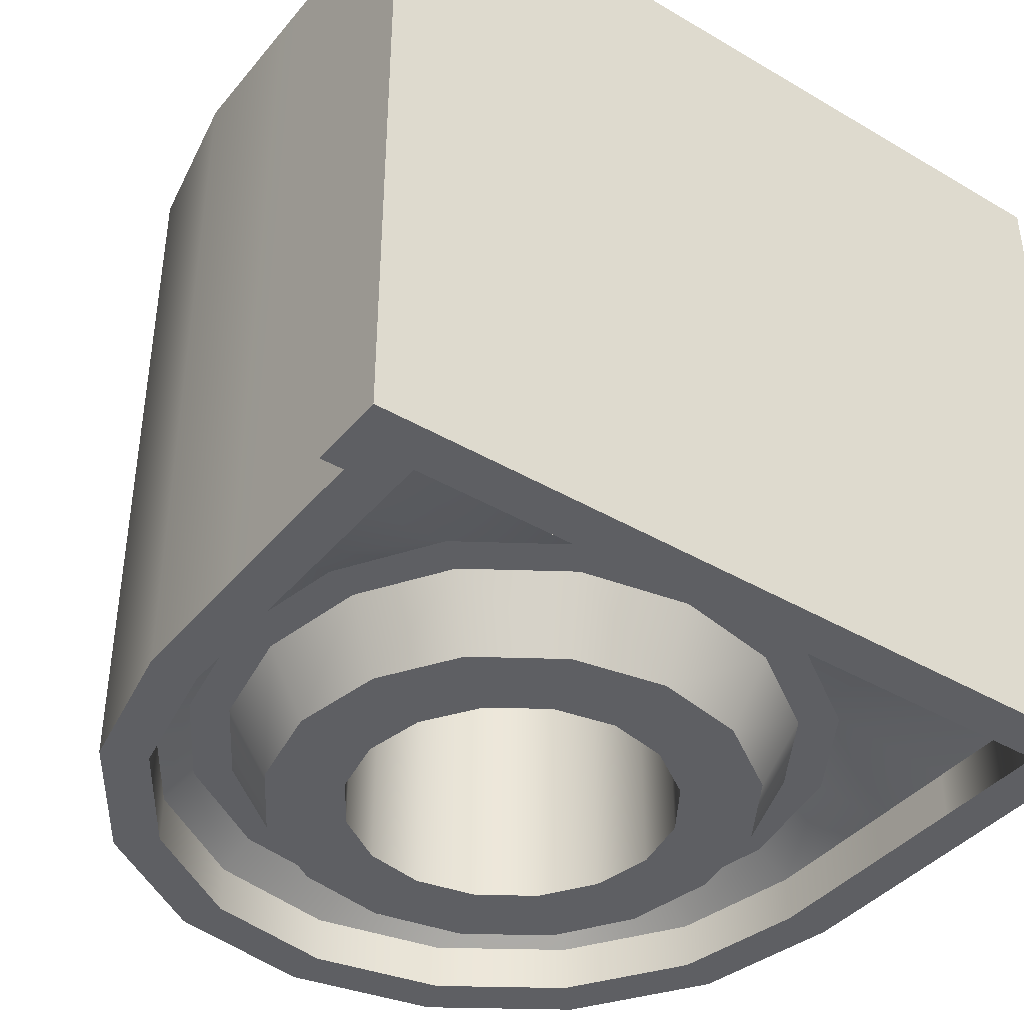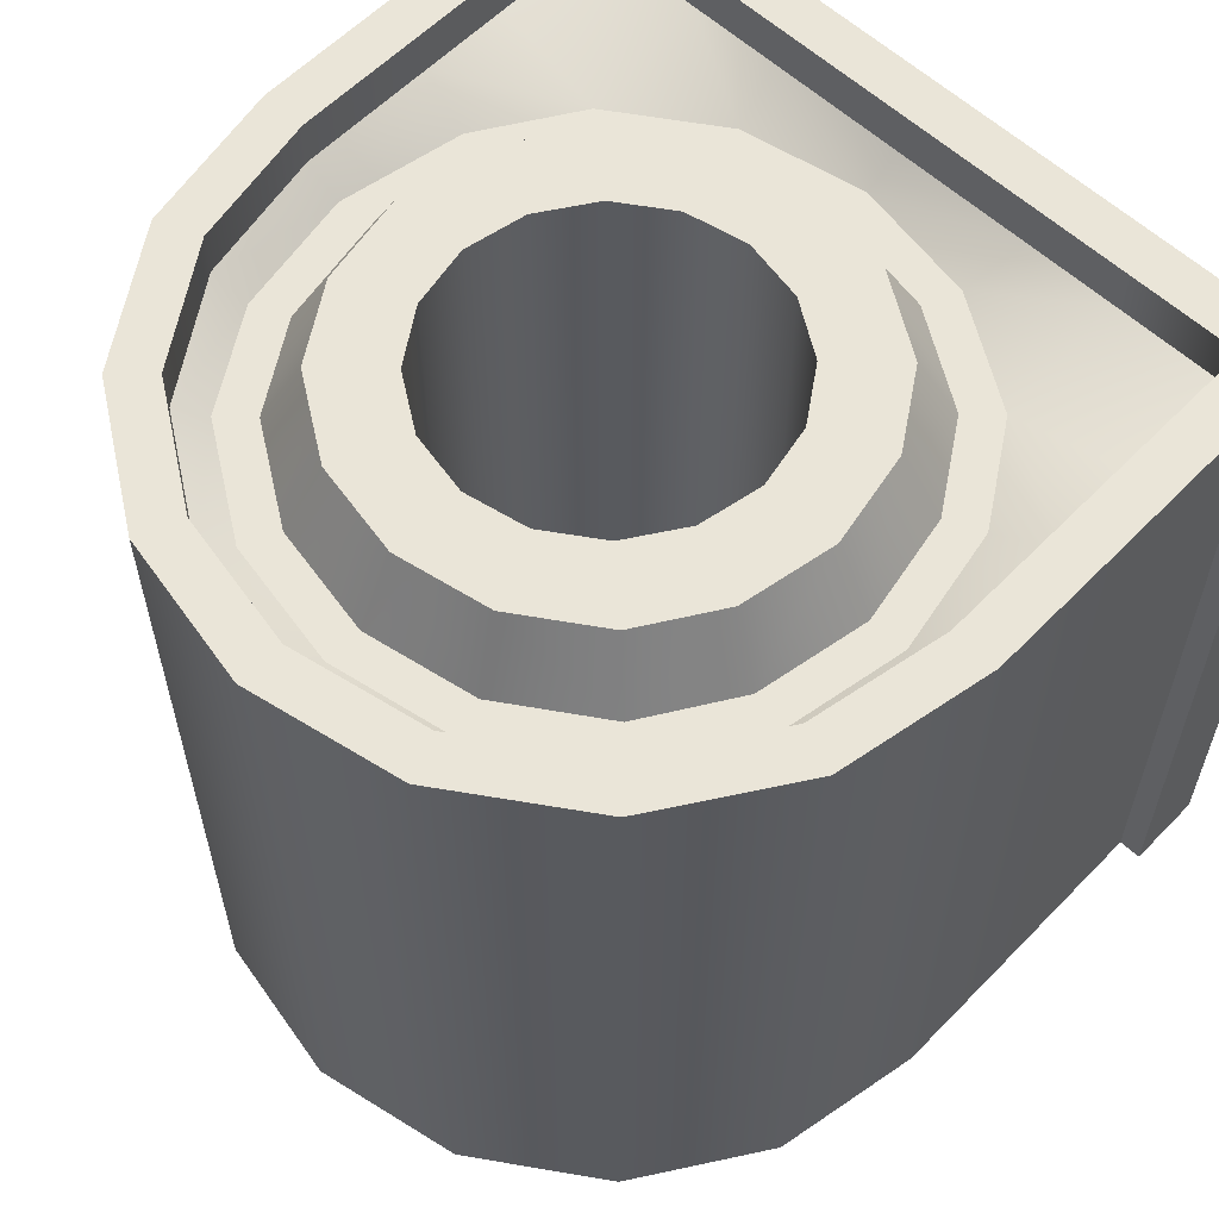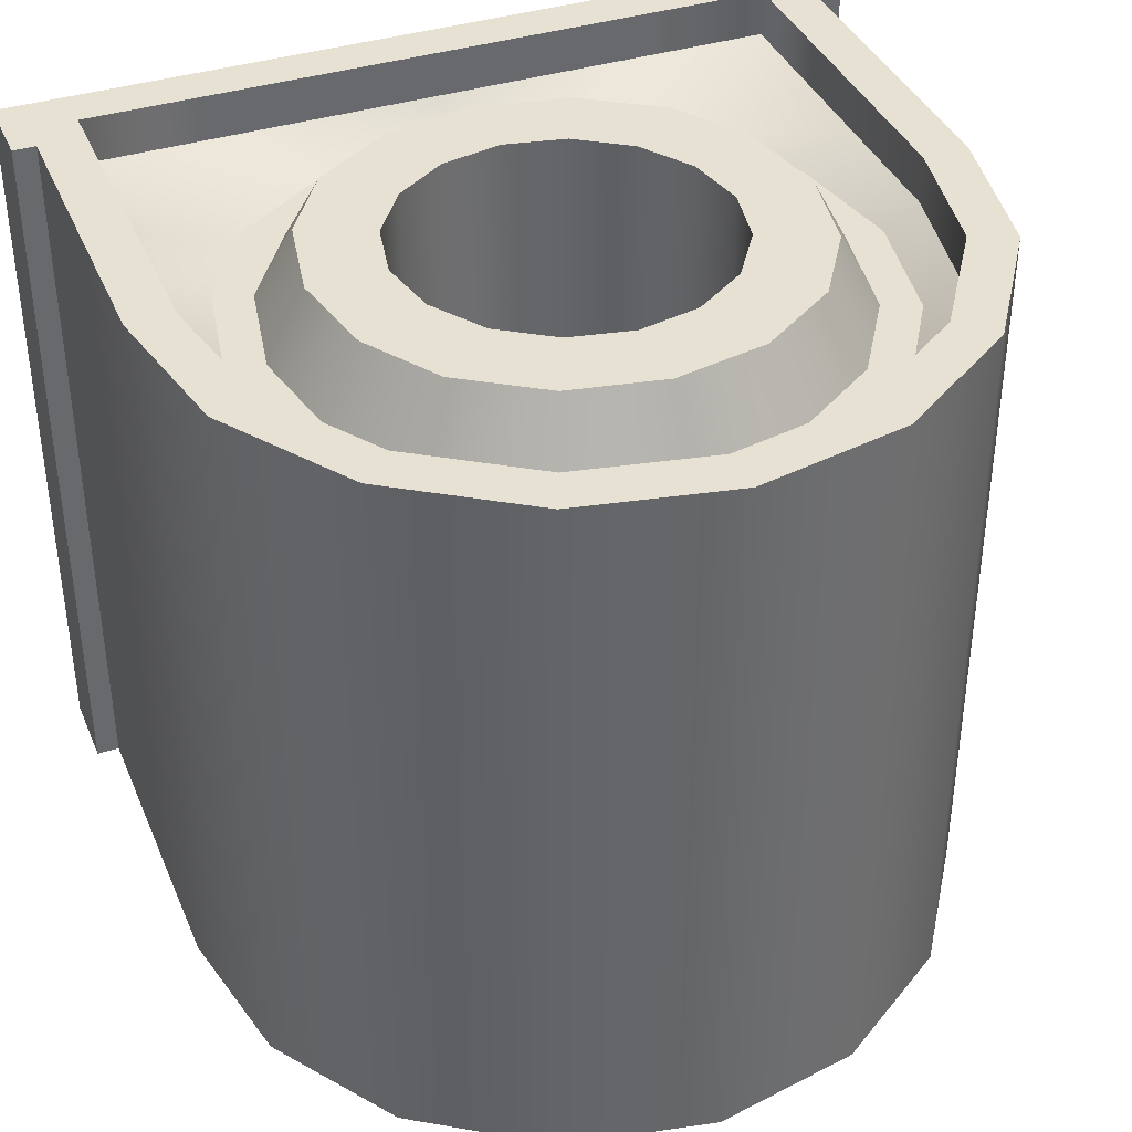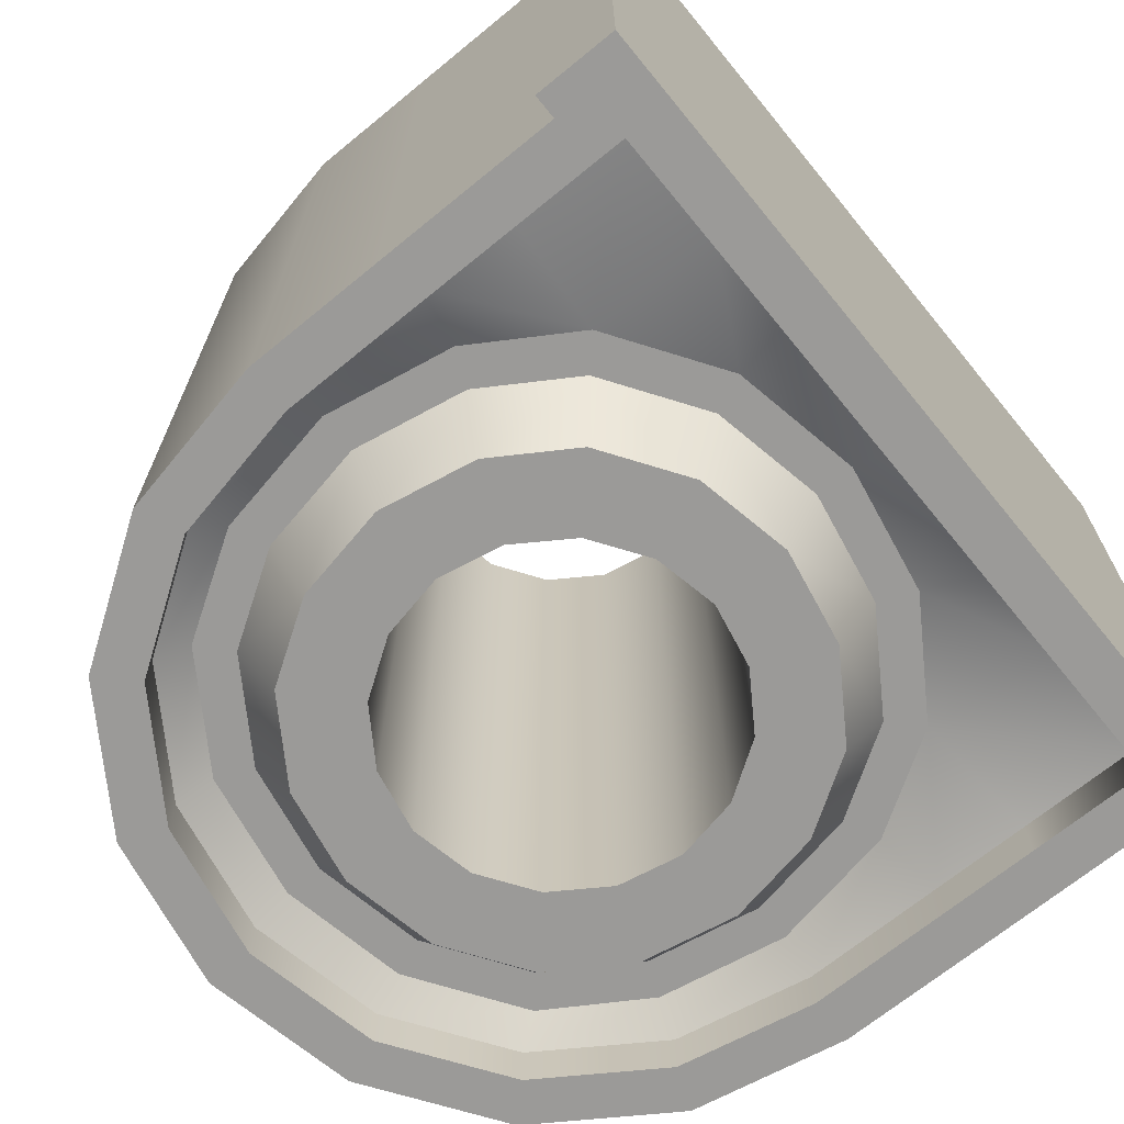
<metadata>
{"format":"obj","ext":"obj","renderer":"f3d","projection":"perspective","resolution":1024,"background":"white","views":[{"elev":-40.6,"azim":-35.7,"up":"+Z"},{"elev":59.1,"azim":-136.3,"up":"+Z"},{"elev":38.7,"azim":158.5,"up":"+Z"},{"elev":-69.3,"azim":-50.7,"up":"+Z"}]}
</metadata>
<code>
o biggerSideGenerator
g Gen_Part_04_snaps002 (2)
v 7.324 0.8966 23.24
v 7.513 0.8129 23.24
v 7.561 1.062 23.24
v 7.358 1.062 23.24
v 7.384 0.6119 23.24
v 7.229 0.7539 23.24
v 7.17 0.4705 23.24
v 7.086 0.6585 23.24
v 6.92 0.4225 23.24
v 6.92 0.625 23.24
v 7.607 0.7711 23.42
v 7.663 1.062 23.42
v 7.702 0.7292 23.42
v 7.764 1.062 23.42
v 7.461 0.541 23.42
v 7.538 0.47 23.42
v 7.254 0.2825 23.42
v 7.212 0.3765 23.42
v 6.92 0.22 23.42
v 6.92 0.3212 23.42
v 7.324 1.23 24.24
v 7.358 1.062 24.24
v 7.324 1.23 23.24
v 7.229 1.372 24.24
v 7.229 1.372 23.24
v 7.086 1.468 24.24
v 7.086 1.468 23.24
v 6.92 1.501 24.24
v 6.92 1.501 23.24
v 7.513 1.313 23.24
v 7.384 1.514 23.24
v 7.17 1.656 23.24
v 6.92 1.704 23.24
v 7.607 1.355 23.42
v 7.702 1.397 23.42
v 7.461 1.585 23.42
v 7.538 1.656 23.42
v 7.212 1.75 23.42
v 7.254 1.844 23.42
v 6.92 1.805 23.42
v 6.92 1.906 23.42
v 7.545 4.16e-05 23.24
v 7.858 3.642e-05 23.24
v 7.858 0.125 23.24
v 7.545 0.125 23.24
v 7.295 0.125 23.36
v 7.295 0.125 23.24
v 7.545 0.125 23.36
v 7.858 0.125 23.36
v 7.295 4.16e-05 23.24
v 6.92 0.1251 23.36
v 6.92 0.1251 23.24
v 6.92 0 23.24
v 7.902 1.469 23.24
v 7.982 1.062 24.24
v 7.902 1.469 24.24
v 7.982 1.062 23.24
v 7.671 1.814 24.24
v 7.671 1.814 23.24
v 7.325 2.045 24.24
v 7.325 2.045 23.24
v 6.92 2.125 24.24
v 6.92 2.125 23.24
v 8.045 0.2134 23.24
v 8.045 3.123e-05 23.24
v 8.045 2.08e-05 24.24
v 8.045 0.2134 24.24
v 7.983 0.2134 24.24
v 7.983 0.2134 23.24
v 7.983 0.6876 24.24
v 7.983 0.6876 23.24
v 7.858 1.062 23.24
v 7.858 0.6875 23.24
v 7.786 1.421 23.24
v 7.583 1.726 23.24
v 7.278 1.93 23.24
v 6.92 2 23.24
v 7.983 0.4375 23.24
v 7.983 0.4375 24.24
v 7.858 0.4375 23.24
v 6.92 2 23.36
v 7.278 1.93 23.36
v 7.583 1.726 23.36
v 7.786 1.421 23.36
v 7.858 1.062 23.36
v 7.858 0.6875 23.36
v 7.858 0.4375 23.36
v 7.324 0.8966 24.24
v 7.229 0.7539 24.24
v 7.086 0.6585 24.24
v 6.92 0.625 24.24
v 6.483 1.062 23.24
v 6.28 1.062 23.24
v 6.516 0.8966 23.24
v 6.328 0.8129 23.24
v 6.612 0.7539 23.24
v 6.457 0.6119 23.24
v 6.755 0.6585 23.24
v 6.671 0.4705 23.24
v 6.178 1.062 23.42
v 6.234 0.7711 23.42
v 6.077 1.062 23.42
v 6.139 0.7292 23.42
v 6.38 0.541 23.42
v 6.302 0.47 23.42
v 6.629 0.3765 23.42
v 6.587 0.2825 23.42
v 6.516 1.23 23.24
v 6.516 1.23 24.24
v 6.483 1.062 24.24
v 6.612 1.372 23.24
v 6.612 1.372 24.24
v 6.755 1.468 23.24
v 6.755 1.468 24.24
v 6.328 1.313 23.24
v 6.457 1.514 23.24
v 6.671 1.656 23.24
v 6.234 1.355 23.42
v 6.139 1.397 23.42
v 6.38 1.585 23.42
v 6.302 1.656 23.42
v 6.587 1.844 23.42
v 6.629 1.75 23.42
v 5.983 0.125 23.24
v 6.295 4.16e-05 23.24
v 6.295 0.125 23.24
v 5.983 3.642e-05 23.24
v 6.545 0.125 23.36
v 6.295 0.125 23.36
v 6.545 0.125 23.24
v 5.983 0.125 23.36
v 6.545 4.16e-05 23.24
v 5.859 1.062 24.24
v 5.859 1.062 23.24
v 5.939 1.469 23.24
v 5.939 1.469 24.24
v 6.17 1.814 24.24
v 6.17 1.814 23.24
v 6.516 2.045 23.24
v 6.516 2.045 24.24
v 5.795 0.2134 24.24
v 5.795 2.08e-05 24.24
v 5.795 0.2134 23.24
v 5.795 3.123e-05 23.24
v 5.858 0.2134 23.24
v 5.858 0.2134 24.24
v 5.858 0.6876 24.24
v 5.858 0.6876 23.24
v 5.983 0.6875 23.24
v 5.983 1.062 23.24
v 6.055 1.421 23.24
v 6.258 1.726 23.24
v 6.563 1.93 23.24
v 5.858 0.4375 23.24
v 5.858 0.4375 24.24
v 5.983 0.4375 23.24
v 6.563 1.93 23.36
v 6.258 1.726 23.36
v 6.055 1.421 23.36
v 5.983 1.062 23.36
v 5.983 0.6875 23.36
v 5.983 0.4375 23.36
v 6.516 0.8966 24.24
v 6.612 0.7539 24.24
v 6.755 0.6585 24.24
v 7.358 1.062 25.24
v 7.561 1.062 25.24
v 7.324 0.8966 25.24
v 7.513 0.8129 25.24
v 7.229 0.7539 25.24
v 7.384 0.6119 25.24
v 7.086 0.6585 25.24
v 7.17 0.4705 25.24
v 6.92 0.625 25.24
v 6.92 0.4225 25.24
v 7.663 1.062 25.05
v 7.607 0.7711 25.05
v 7.764 1.062 25.05
v 7.702 0.7292 25.05
v 7.461 0.541 25.05
v 7.538 0.47 25.05
v 7.212 0.3765 25.05
v 7.254 0.2825 25.05
v 6.92 0.3212 25.05
v 6.92 0.22 25.05
v 7.324 1.23 25.24
v 7.229 1.372 25.24
v 7.086 1.468 25.24
v 6.92 1.501 25.24
v 7.513 1.313 25.24
v 7.384 1.514 25.24
v 7.17 1.656 25.24
v 6.92 1.704 25.24
v 7.607 1.355 25.05
v 7.702 1.397 25.05
v 7.461 1.585 25.05
v 7.538 1.656 25.05
v 7.254 1.844 25.05
v 7.212 1.75 25.05
v 6.92 1.906 25.05
v 6.92 1.805 25.05
v 7.858 0.125 25.24
v 7.545 4.16e-05 25.24
v 7.545 0.125 25.24
v 7.858 3.642e-05 25.24
v 7.295 0.125 25.11
v 7.545 0.125 25.11
v 7.295 0.125 25.24
v 7.858 0.125 25.11
v 7.295 4.16e-05 25.24
v 6.92 0.1251 25.24
v 6.92 0.1251 25.11
v 6.92 0 25.24
v 7.982 1.062 25.24
v 7.902 1.469 25.24
v 7.671 1.814 25.24
v 7.325 2.045 25.24
v 6.92 2.125 25.24
v 8.045 0.2134 25.24
v 8.045 3.123e-05 25.24
v 7.983 0.2134 25.24
v 7.983 0.6876 25.24
v 7.858 0.6875 25.24
v 7.858 1.062 25.24
v 7.786 1.421 25.24
v 7.583 1.726 25.24
v 7.278 1.93 25.24
v 6.92 2 25.24
v 7.983 0.4375 25.24
v 7.858 0.4375 25.24
v 7.278 1.93 25.11
v 6.92 2 25.11
v 7.583 1.726 25.11
v 7.786 1.421 25.11
v 7.858 1.062 25.11
v 7.858 0.6875 25.11
v 7.858 0.4375 25.11
v 6.516 0.8966 25.24
v 6.328 0.8129 25.24
v 6.28 1.062 25.24
v 6.483 1.062 25.24
v 6.457 0.6119 25.24
v 6.612 0.7539 25.24
v 6.671 0.4705 25.24
v 6.755 0.6585 25.24
v 6.234 0.7711 25.05
v 6.178 1.062 25.05
v 6.139 0.7292 25.05
v 6.077 1.062 25.05
v 6.38 0.541 25.05
v 6.302 0.47 25.05
v 6.587 0.2825 25.05
v 6.629 0.3765 25.05
v 6.516 1.23 25.24
v 6.612 1.372 25.24
v 6.755 1.468 25.24
v 6.328 1.313 25.24
v 6.457 1.514 25.24
v 6.671 1.656 25.24
v 6.234 1.355 25.05
v 6.139 1.397 25.05
v 6.38 1.585 25.05
v 6.302 1.656 25.05
v 6.629 1.75 25.05
v 6.587 1.844 25.05
v 6.295 4.16e-05 25.24
v 5.983 3.642e-05 25.24
v 5.983 0.125 25.24
v 6.295 0.125 25.24
v 6.545 0.125 25.11
v 6.545 0.125 25.24
v 6.295 0.125 25.11
v 5.983 0.125 25.11
v 6.545 4.16e-05 25.24
v 5.939 1.469 25.24
v 5.859 1.062 25.24
v 6.17 1.814 25.24
v 6.516 2.045 25.24
v 5.795 0.2134 25.24
v 5.795 3.123e-05 25.24
v 5.858 0.2134 25.24
v 5.858 0.6876 25.24
v 5.983 1.062 25.24
v 5.983 0.6875 25.24
v 6.055 1.421 25.24
v 6.258 1.726 25.24
v 6.563 1.93 25.24
v 5.858 0.4375 25.24
v 5.983 0.4375 25.24
v 6.563 1.93 25.11
v 6.258 1.726 25.11
v 6.055 1.421 25.11
v 5.983 1.062 25.11
v 5.983 0.6875 25.11
v 5.983 0.4375 25.11
g Gen_Part_04_snaps002 (2)
f 69 64 65
f 144 143 145
f 220 219 221
f 281 279 280
f 66 220 205
f 203 210 53
f 210 213 53
f 280 142 267
f 3 2 1
f 1 4 3
f 1 2 5
f 5 6 1
f 8 6 5
f 5 7 8
f 10 8 7
f 7 9 10
f 12 11 2
f 2 3 12
f 14 13 11
f 11 12 14
f 2 11 15
f 15 5 2
f 11 13 16
f 16 15 11
f 18 15 16
f 16 17 18
f 7 5 15
f 15 18 7
f 20 18 17
f 17 19 20
f 9 7 18
f 18 20 9
f 4 22 21
f 21 23 4
f 23 21 24
f 24 25 23
f 25 24 26
f 26 27 25
f 27 26 28
f 28 29 27
f 30 3 4
f 4 23 30
f 30 23 25
f 25 31 30
f 31 25 27
f 27 32 31
f 32 27 29
f 29 33 32
f 34 12 3
f 3 30 34
f 35 14 12
f 12 34 35
f 36 34 30
f 30 31 36
f 37 35 34
f 34 36 37
f 37 36 38
f 38 39 37
f 36 31 32
f 32 38 36
f 39 38 40
f 40 41 39
f 38 32 33
f 33 40 38
f 44 43 42
f 42 45 44
f 45 47 46
f 46 48 45
f 49 44 45
f 45 48 49
f 42 50 47
f 47 45 42
f 52 51 46
f 46 47 52
f 53 52 47
f 47 50 53
f 54 56 55
f 55 57 54
f 54 59 58
f 58 56 54
f 60 58 59
f 59 61 60
f 63 62 60
f 60 61 63
f 66 65 64
f 64 67 66
f 69 68 67
f 67 64 69
f 57 55 70
f 70 71 57
f 72 57 71
f 71 73 72
f 74 54 57
f 57 72 74
f 75 59 54
f 54 74 75
f 76 61 59
f 59 75 76
f 77 63 61
f 61 76 77
f 78 79 68
f 68 69 78
f 71 70 79
f 79 78 71
f 69 44 80
f 80 78 69
f 78 80 73
f 73 71 78
f 82 81 77
f 77 76 82
f 83 82 76
f 76 75 83
f 84 83 75
f 75 74 84
f 85 84 74
f 74 72 85
f 86 85 72
f 72 73 86
f 87 86 73
f 73 80 87
f 49 87 80
f 80 44 49
f 86 87 16
f 16 13 86
f 85 86 13
f 13 14 85
f 84 85 14
f 14 35 84
f 83 84 35
f 35 37 83
f 82 83 37
f 37 39 82
f 39 41 81
f 81 82 39
f 46 51 19
f 19 17 46
f 48 46 17
f 17 16 48
f 69 65 43
f 43 44 69
f 49 48 16
f 16 87 49
f 88 22 4
f 4 1 88
f 89 88 1
f 1 6 89
f 90 89 6
f 6 8 90
f 91 90 8
f 8 10 91
f 95 93 92
f 92 94 95
f 95 94 96
f 96 97 95
f 97 96 98
f 98 99 97
f 99 98 10
f 10 9 99
f 101 100 93
f 93 95 101
f 103 102 100
f 100 101 103
f 104 101 95
f 95 97 104
f 105 103 101
f 101 104 105
f 105 104 106
f 106 107 105
f 104 97 99
f 99 106 104
f 107 106 20
f 20 19 107
f 106 99 9
f 9 20 106
f 110 92 108
f 108 109 110
f 109 108 111
f 111 112 109
f 112 111 113
f 113 114 112
f 114 113 29
f 29 28 114
f 93 115 108
f 108 92 93
f 108 115 116
f 116 111 108
f 113 111 116
f 116 117 113
f 29 113 117
f 117 33 29
f 100 118 115
f 115 93 100
f 102 119 118
f 118 100 102
f 115 118 120
f 120 116 115
f 118 119 121
f 121 120 118
f 123 120 121
f 121 122 123
f 117 116 120
f 120 123 117
f 40 123 122
f 122 41 40
f 33 117 123
f 123 40 33
f 124 126 125
f 125 127 124
f 126 129 128
f 128 130 126
f 131 129 126
f 126 124 131
f 125 126 130
f 130 132 125
f 52 130 128
f 128 51 52
f 53 132 130
f 130 52 53
f 135 134 133
f 133 136 135
f 138 135 136
f 136 137 138
f 140 139 138
f 138 137 140
f 62 63 139
f 139 140 62
f 144 142 141
f 141 143 144
f 146 145 143
f 143 141 146
f 134 148 147
f 147 133 134
f 134 150 149
f 149 148 134
f 135 151 150
f 150 134 135
f 138 152 151
f 151 135 138
f 139 153 152
f 152 138 139
f 63 77 153
f 153 139 63
f 154 145 146
f 146 155 154
f 148 154 155
f 155 147 148
f 124 145 154
f 154 156 124
f 156 154 148
f 148 149 156
f 157 153 77
f 77 81 157
f 158 152 153
f 153 157 158
f 159 151 152
f 152 158 159
f 160 150 151
f 151 159 160
f 161 149 150
f 150 160 161
f 162 156 149
f 149 161 162
f 131 124 156
f 156 162 131
f 161 103 105
f 105 162 161
f 160 102 103
f 103 161 160
f 159 119 102
f 102 160 159
f 158 121 119
f 119 159 158
f 157 122 121
f 121 158 157
f 122 157 81
f 81 41 122
f 128 107 19
f 19 51 128
f 129 105 107
f 107 128 129
f 144 145 124
f 124 127 144
f 131 162 105
f 105 129 131
f 163 94 92
f 92 110 163
f 164 96 94
f 94 163 164
f 165 98 96
f 96 164 165
f 91 10 98
f 98 165 91
f 169 167 166
f 166 168 169
f 169 168 170
f 170 171 169
f 171 170 172
f 172 173 171
f 173 172 174
f 174 175 173
f 177 176 167
f 167 169 177
f 179 178 176
f 176 177 179
f 180 177 169
f 169 171 180
f 181 179 177
f 177 180 181
f 181 180 182
f 182 183 181
f 180 171 173
f 173 182 180
f 183 182 184
f 184 185 183
f 182 173 175
f 175 184 182
f 22 166 186
f 186 21 22
f 21 186 187
f 187 24 21
f 24 187 188
f 188 26 24
f 26 188 189
f 189 28 26
f 167 190 186
f 186 166 167
f 186 190 191
f 191 187 186
f 188 187 191
f 191 192 188
f 189 188 192
f 192 193 189
f 176 194 190
f 190 167 176
f 178 195 194
f 194 176 178
f 190 194 196
f 196 191 190
f 194 195 197
f 197 196 194
f 199 196 197
f 197 198 199
f 192 191 196
f 196 199 192
f 201 199 198
f 198 200 201
f 193 192 199
f 199 201 193
f 202 204 203
f 203 205 202
f 204 207 206
f 206 208 204
f 209 207 204
f 204 202 209
f 203 204 208
f 208 210 203
f 211 208 206
f 206 212 211
f 213 210 208
f 208 211 213
f 215 214 55
f 55 56 215
f 216 215 56
f 56 58 216
f 60 217 216
f 216 58 60
f 62 218 217
f 217 60 62
f 220 66 67
f 67 219 220
f 68 221 219
f 219 67 68
f 214 222 70
f 70 55 214
f 214 224 223
f 223 222 214
f 215 225 224
f 224 214 215
f 216 226 225
f 225 215 216
f 217 227 226
f 226 216 217
f 218 228 227
f 227 217 218
f 229 221 68
f 68 79 229
f 222 229 79
f 79 70 222
f 202 221 229
f 229 230 202
f 230 229 222
f 222 223 230
f 231 227 228
f 228 232 231
f 233 226 227
f 227 231 233
f 234 225 226
f 226 233 234
f 235 224 225
f 225 234 235
f 236 223 224
f 224 235 236
f 237 230 223
f 223 236 237
f 209 202 230
f 230 237 209
f 236 179 181
f 181 237 236
f 235 178 179
f 179 236 235
f 234 195 178
f 178 235 234
f 233 197 195
f 195 234 233
f 231 198 197
f 197 233 231
f 198 231 232
f 232 200 198
f 206 183 185
f 185 212 206
f 207 181 183
f 183 206 207
f 220 221 202
f 202 205 220
f 209 237 181
f 181 207 209
f 88 168 166
f 166 22 88
f 89 170 168
f 168 88 89
f 90 172 170
f 170 89 90
f 91 174 172
f 172 90 91
f 240 239 238
f 238 241 240
f 238 239 242
f 242 243 238
f 245 243 242
f 242 244 245
f 174 245 244
f 244 175 174
f 247 246 239
f 239 240 247
f 249 248 246
f 246 247 249
f 239 246 250
f 250 242 239
f 246 248 251
f 251 250 246
f 253 250 251
f 251 252 253
f 244 242 250
f 250 253 244
f 184 253 252
f 252 185 184
f 175 244 253
f 253 184 175
f 241 110 109
f 109 254 241
f 254 109 112
f 112 255 254
f 255 112 114
f 114 256 255
f 256 114 28
f 28 189 256
f 257 240 241
f 241 254 257
f 257 254 255
f 255 258 257
f 258 255 256
f 256 259 258
f 259 256 189
f 189 193 259
f 260 247 240
f 240 257 260
f 261 249 247
f 247 260 261
f 262 260 257
f 257 258 262
f 263 261 260
f 260 262 263
f 263 262 264
f 264 265 263
f 262 258 259
f 259 264 262
f 265 264 201
f 201 200 265
f 264 259 193
f 193 201 264
f 268 267 266
f 266 269 268
f 269 271 270
f 270 272 269
f 273 268 269
f 269 272 273
f 266 274 271
f 271 269 266
f 211 212 270
f 270 271 211
f 213 211 271
f 271 274 213
f 275 136 133
f 133 276 275
f 275 277 137
f 137 136 275
f 140 137 277
f 277 278 140
f 218 62 140
f 140 278 218
f 142 280 279
f 279 141 142
f 281 146 141
f 141 279 281
f 276 133 147
f 147 282 276
f 283 276 282
f 282 284 283
f 285 275 276
f 276 283 285
f 286 277 275
f 275 285 286
f 287 278 277
f 277 286 287
f 228 218 278
f 278 287 228
f 288 155 146
f 146 281 288
f 282 147 155
f 155 288 282
f 281 268 289
f 289 288 281
f 288 289 284
f 284 282 288
f 290 232 228
f 228 287 290
f 291 290 287
f 287 286 291
f 292 291 286
f 286 285 292
f 293 292 285
f 285 283 293
f 294 293 283
f 283 284 294
f 295 294 284
f 284 289 295
f 273 295 289
f 289 268 273
f 294 295 251
f 251 248 294
f 293 294 248
f 248 249 293
f 292 293 249
f 249 261 292
f 291 292 261
f 261 263 291
f 290 291 263
f 263 265 290
f 265 200 232
f 232 290 265
f 270 212 185
f 185 252 270
f 272 270 252
f 252 251 272
f 281 280 267
f 267 268 281
f 273 272 251
f 251 295 273
f 163 110 241
f 241 238 163
f 164 163 238
f 238 243 164
f 165 164 243
f 243 245 165
f 91 165 245
f 245 174 91
f 66 205 203
f 203 53 66
f 142 53 213
f 213 274 142
f 125 132 53
f 53 142 125
f 144 127 125
f 125 142 144
f 142 274 266
f 266 267 142
f 42 66 53
f 53 50 42
f 65 66 42
f 42 43 65

</code>
